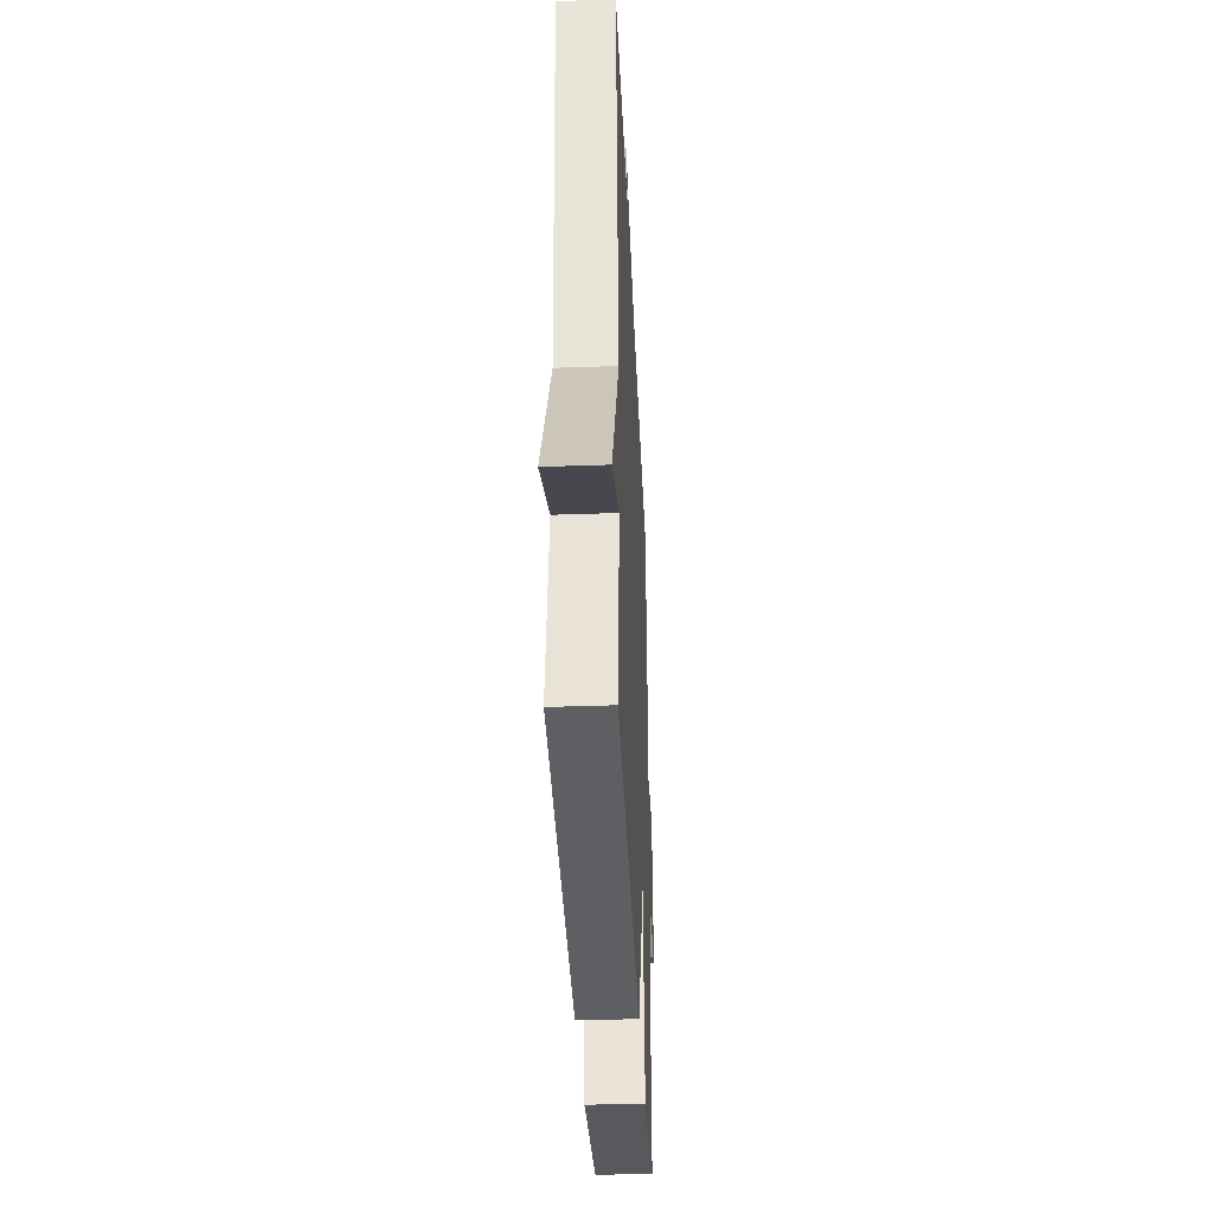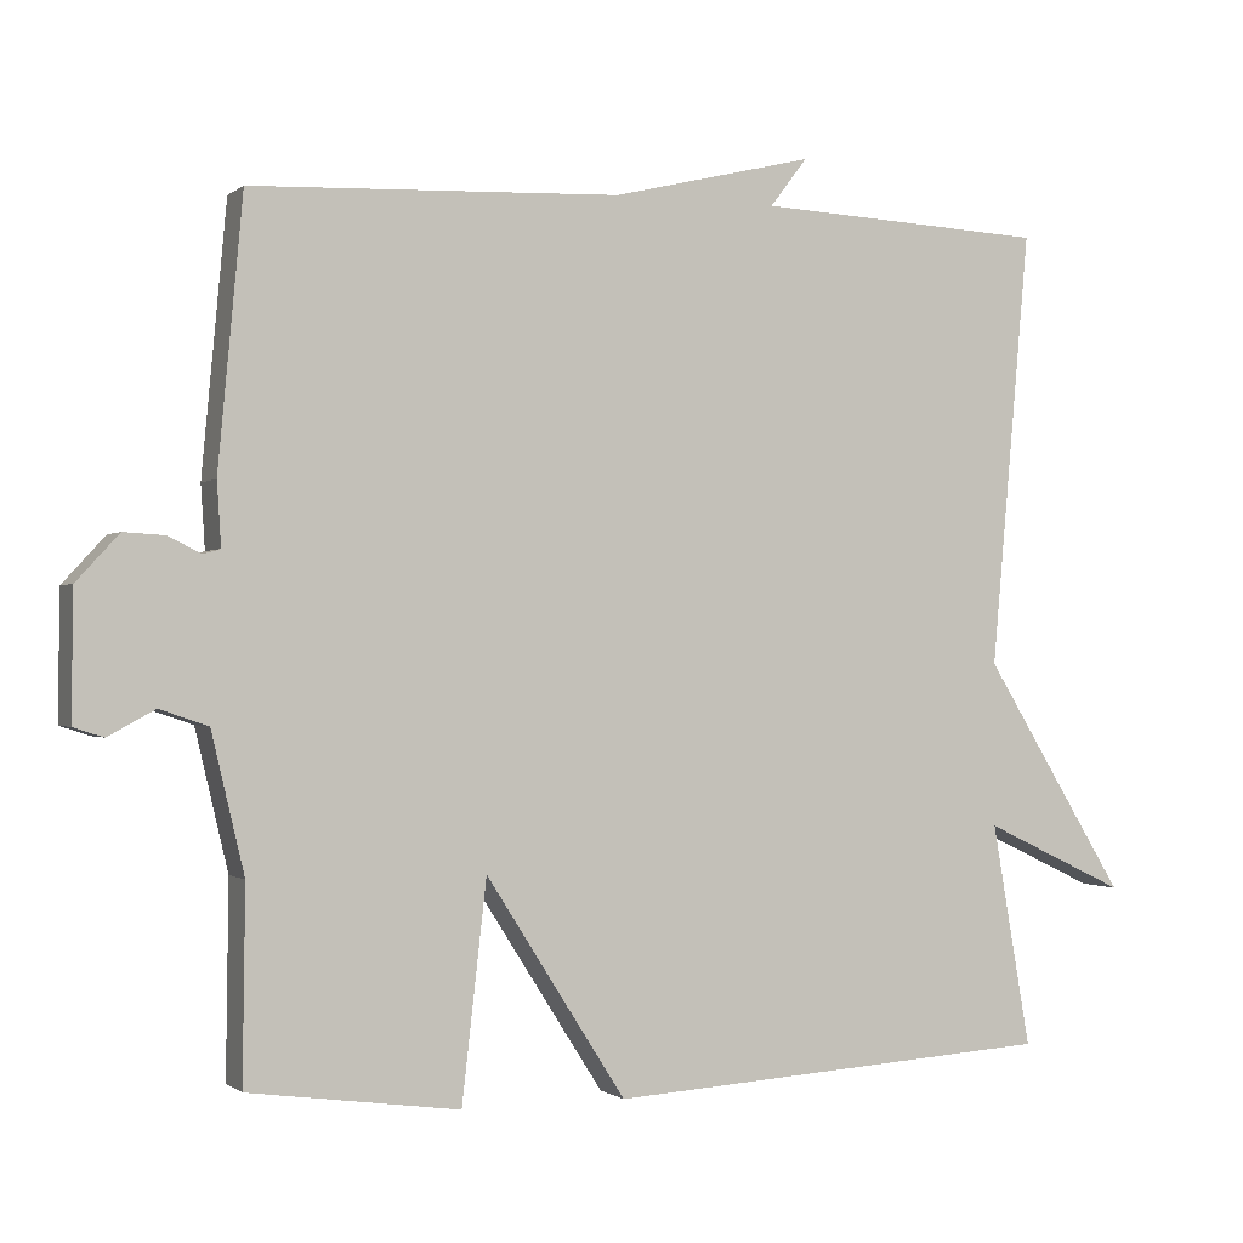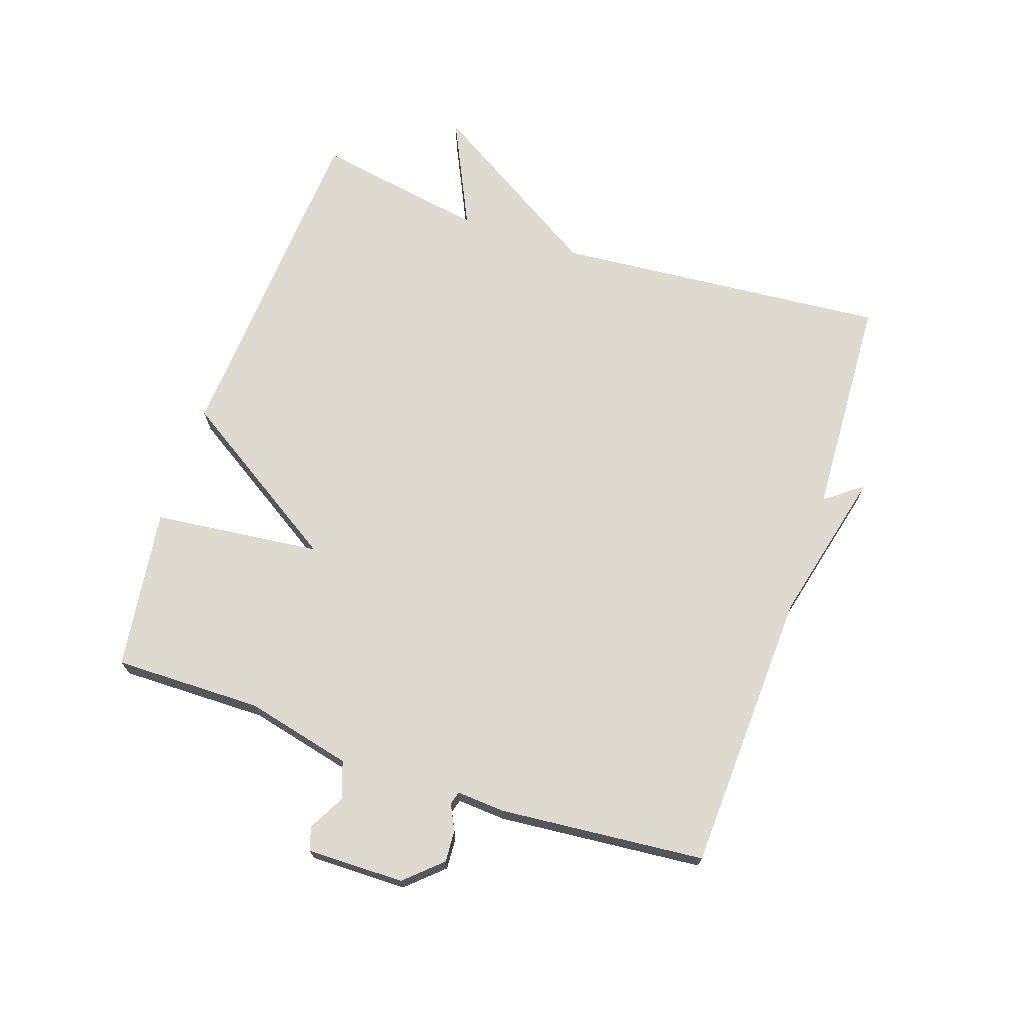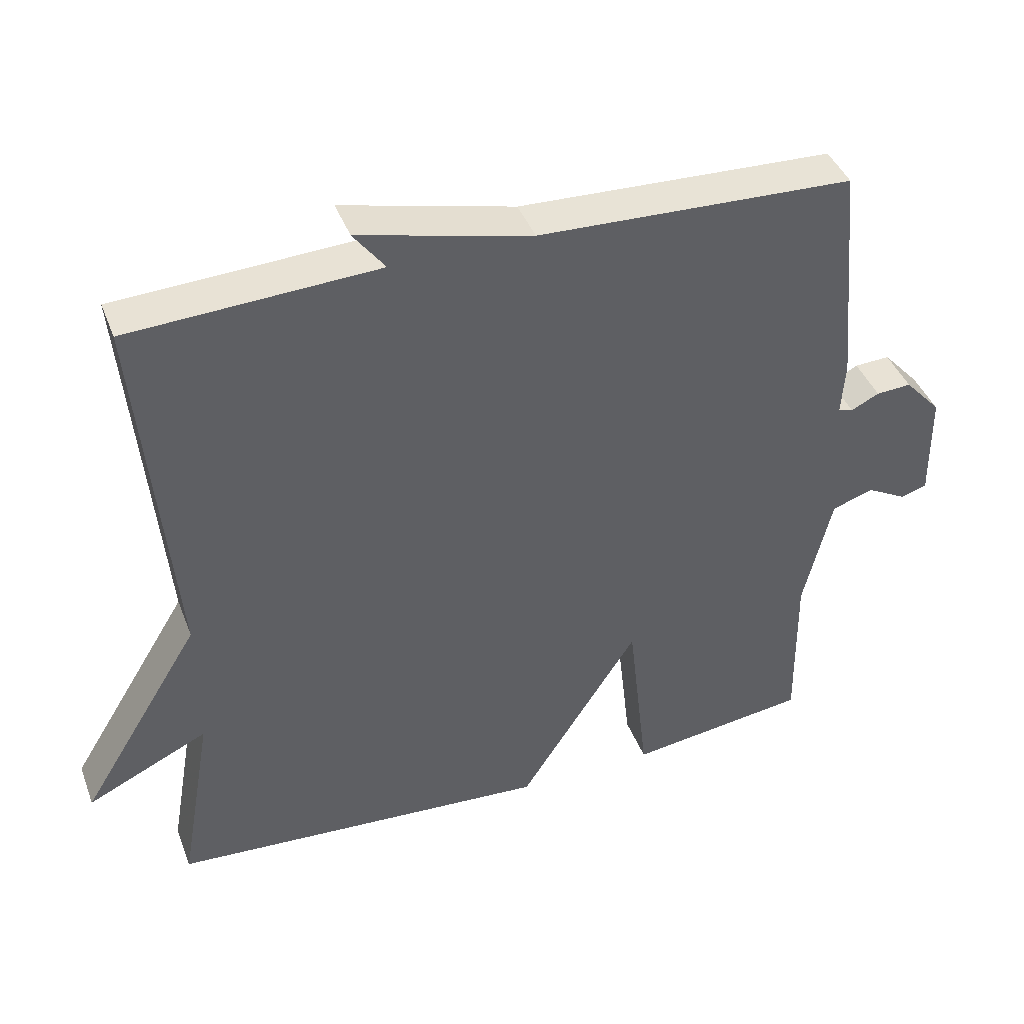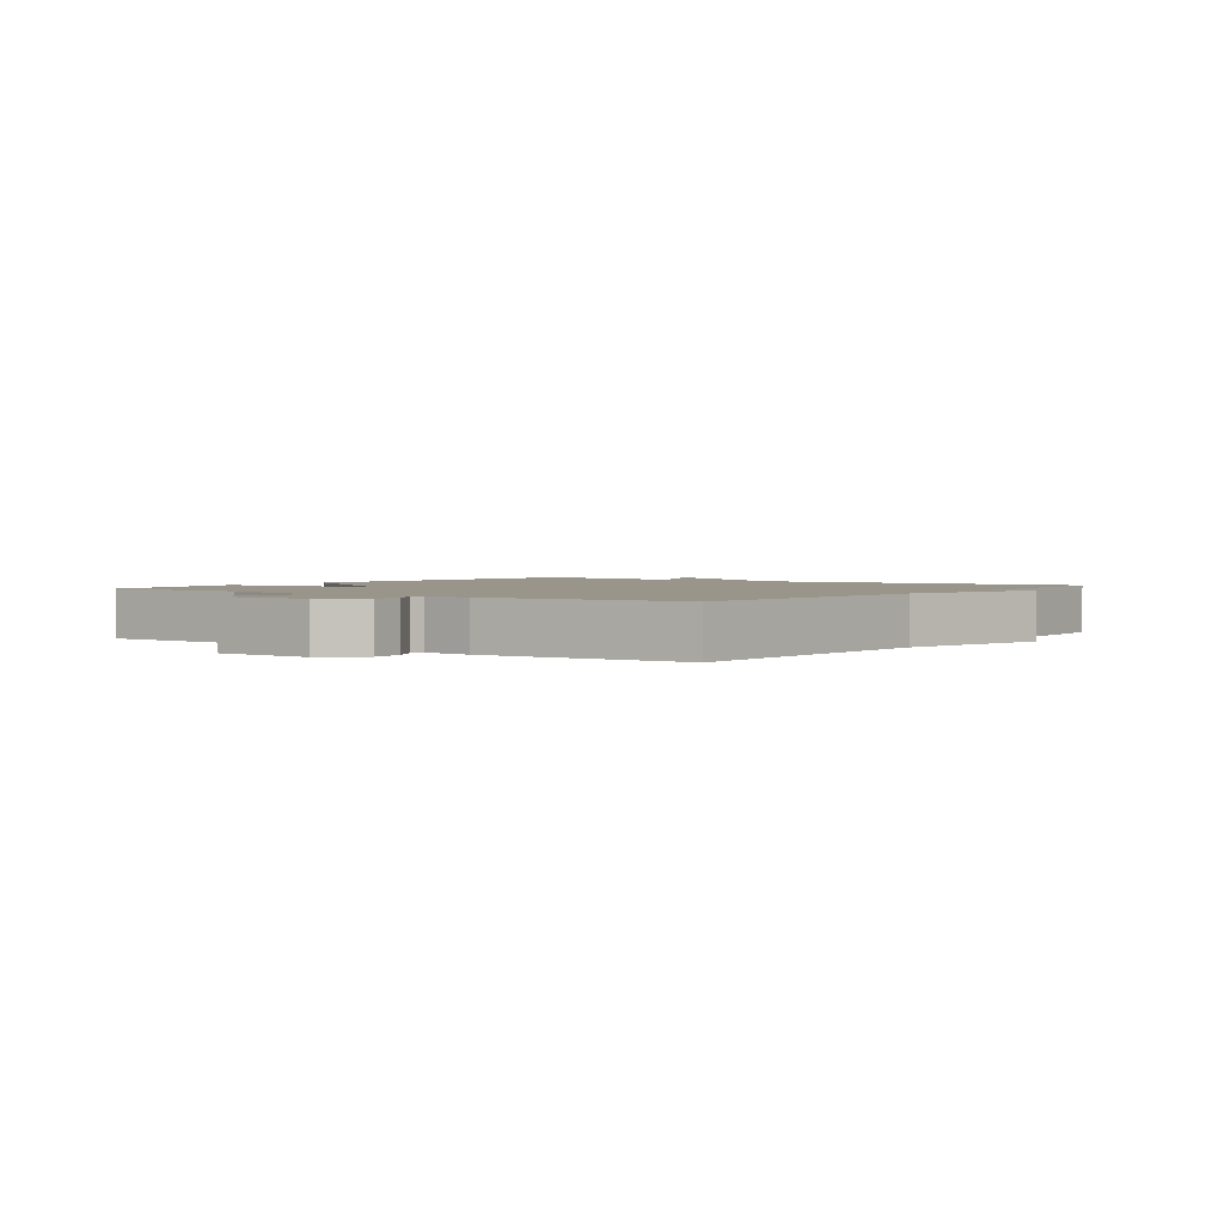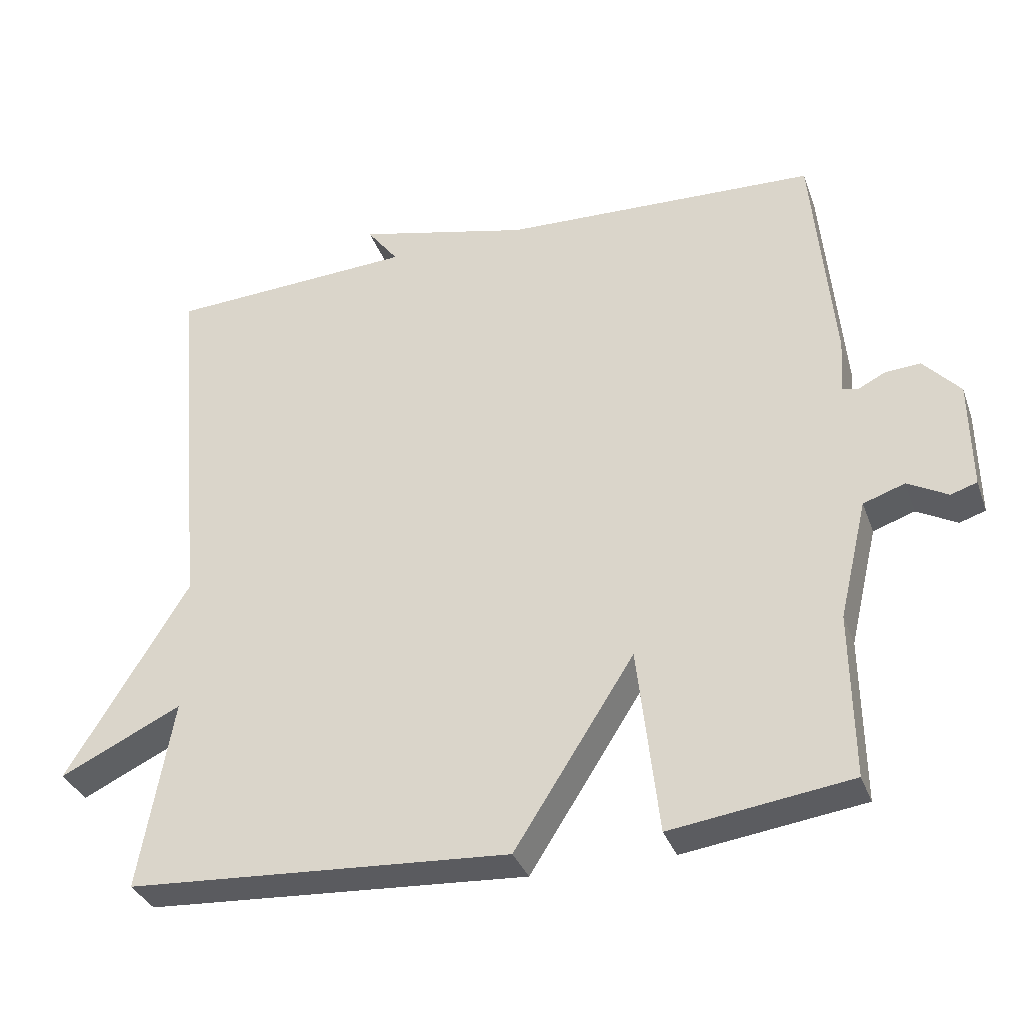
<metadata>
{"format":"obj","ext":"obj","renderer":"f3d","projection":"perspective","resolution":1024,"background":"white","views":[{"elev":-37.2,"azim":92.6,"up":"+Z"},{"elev":-0.7,"azim":-23.0,"up":"+Z"},{"elev":70.7,"azim":-71.2,"up":"+Y"},{"elev":41.7,"azim":160.0,"up":"+Z"},{"elev":2.0,"azim":-53.3,"up":"+Y"},{"elev":-34.2,"azim":-161.5,"up":"+Z"}]}
</metadata>
<code>
v 0.5 0.07 0.5
v 0.453 0.07 -0.029
v 0.626 0.07 -0.311
v 0.453 0.07 -0.229
v 0.5 0.07 -0.5
v -0.044 0.07 -0.535
v -0.214 0.07 -0.269
v -0.244 0.07 -0.535
v -0.5 0.07 -0.5
v -0.497 0.07 -0.266
v -0.537 0.07 -0.097
v -0.596 0.07 -0.077
v -0.653 0.07 -0.108
v -0.69 0.07 -0.096
v -0.688 0.07 0.058
v -0.636 0.07 0.115
v -0.586 0.07 0.112
v -0.546 0.07 0.092
v -0.525 0.07 0.098
v -0.53 0.07 0.175
v -0.5 0.07 0.5
v -0.052 0.07 0.518
v 0.193 0.07 0.577
v 0.148 0.07 0.518
v 0.5 0 0.5
v 0.453 0 -0.029
v 0.626 0 -0.311
v 0.453 0 -0.229
v 0.5 0 -0.5
v -0.044 0 -0.535
v -0.214 0 -0.269
v -0.244 0 -0.535
v -0.5 0 -0.5
v -0.497 0 -0.266
v -0.537 0 -0.097
v -0.596 0 -0.077
v -0.653 0 -0.108
v -0.69 0 -0.096
v -0.688 0 0.058
v -0.636 0 0.115
v -0.586 0 0.112
v -0.546 0 0.092
v -0.525 0 0.098
v -0.53 0 0.175
v -0.5 0 0.5
v -0.052 0 0.518
v 0.193 0 0.577
v 0.148 0 0.518
f 22 23 24
f 24 1 2
f 22 24 2
f 21 22 2
f 20 21 2
f 19 20 2
f 18 19 2
f 16 17 18
f 15 16 18
f 14 15 18
f 13 14 18
f 12 13 18
f 11 12 18 2
f 10 11 2
f 7 8 9 10
f 7 10 2
f 4 5 6 7
f 4 7 2
f 2 3 4
f 48 47 46
f 26 25 48
f 26 48 46
f 26 46 45
f 26 45 44
f 26 44 43
f 26 43 42
f 42 41 40
f 42 40 39
f 42 39 38
f 42 38 37
f 42 37 36
f 26 42 36 35
f 26 35 34
f 34 33 32 31
f 26 34 31
f 31 30 29 28
f 26 31 28
f 28 27 26
f 1 25 26 2
f 2 26 27 3
f 3 27 28 4
f 4 28 29 5
f 5 29 30 6
f 6 30 31 7
f 7 31 32 8
f 8 32 33 9
f 9 33 34 10
f 10 34 35 11
f 11 35 36 12
f 12 36 37 13
f 13 37 38 14
f 14 38 39 15
f 15 39 40 16
f 16 40 41 17
f 17 41 42 18
f 18 42 43 19
f 19 43 44 20
f 20 44 45 21
f 21 45 46 22
f 22 46 47 23
f 23 47 48 24
f 24 48 25 1

</code>
